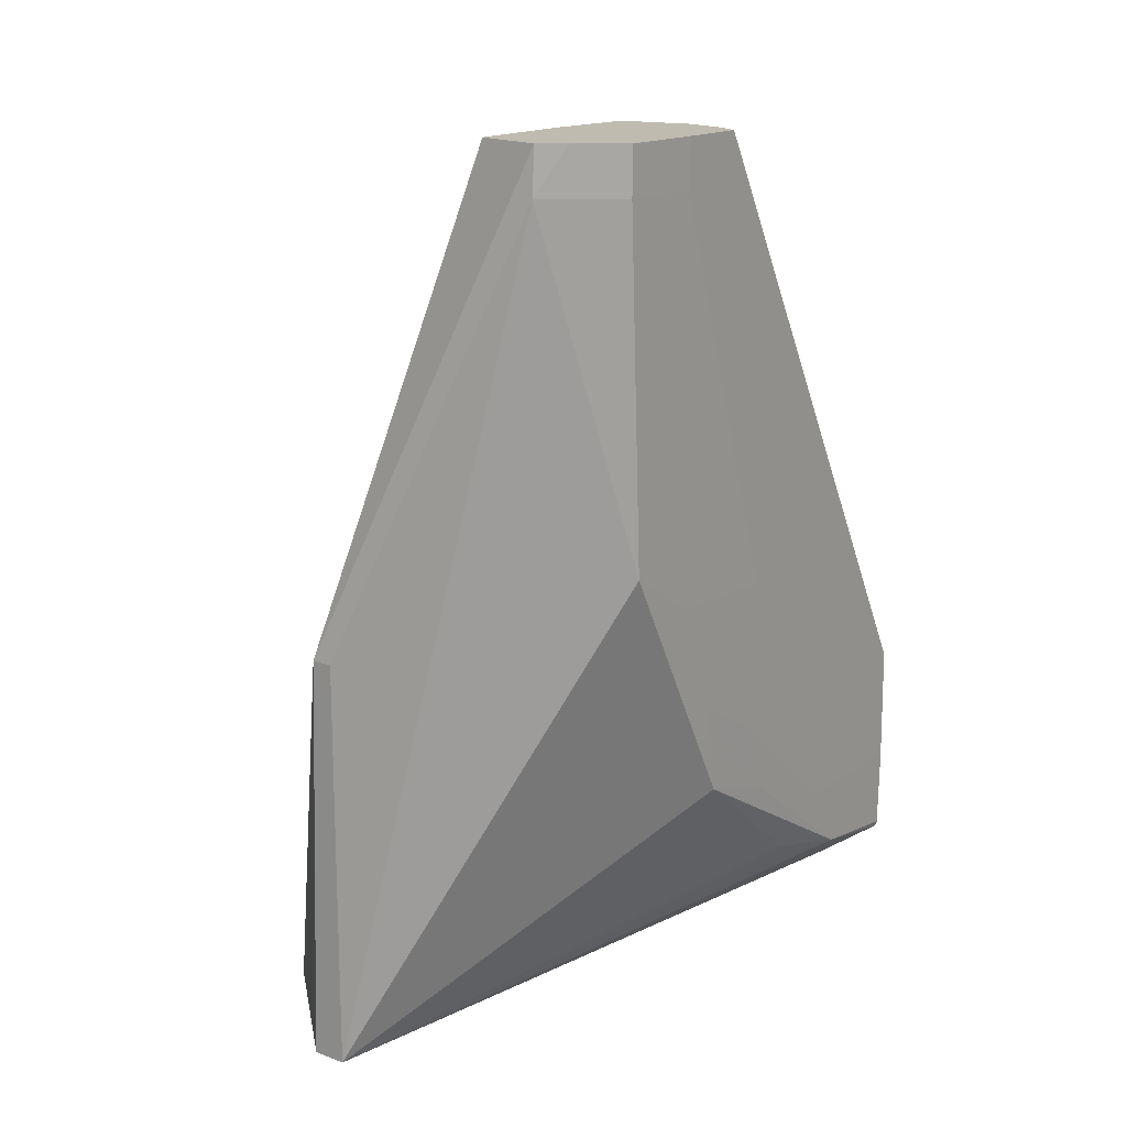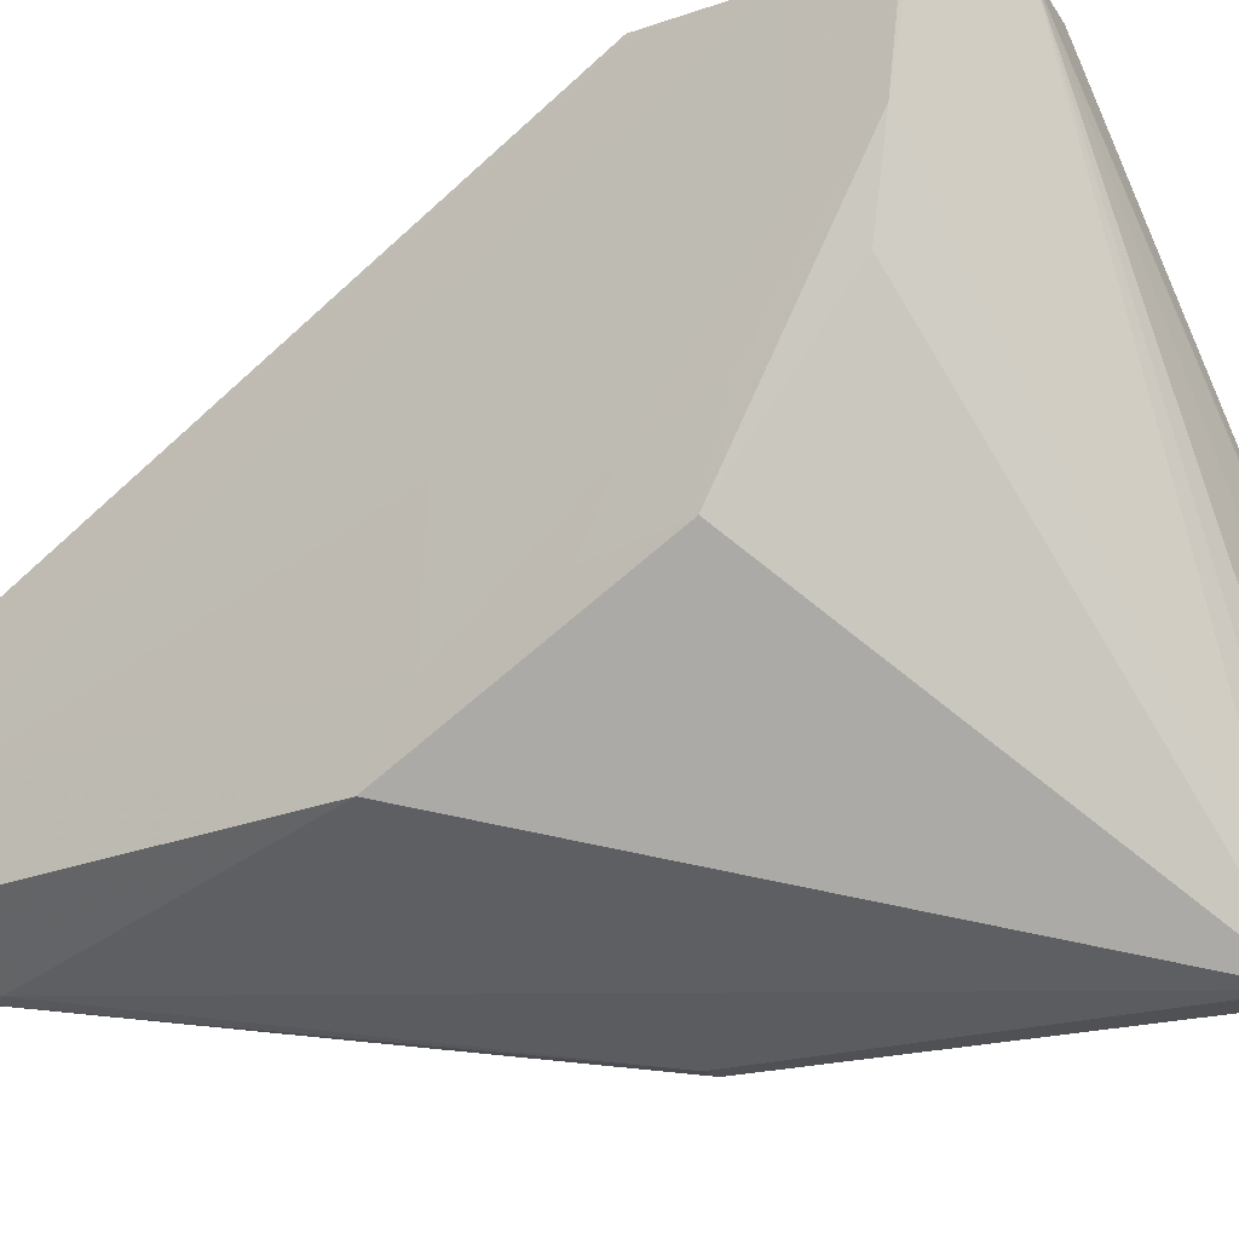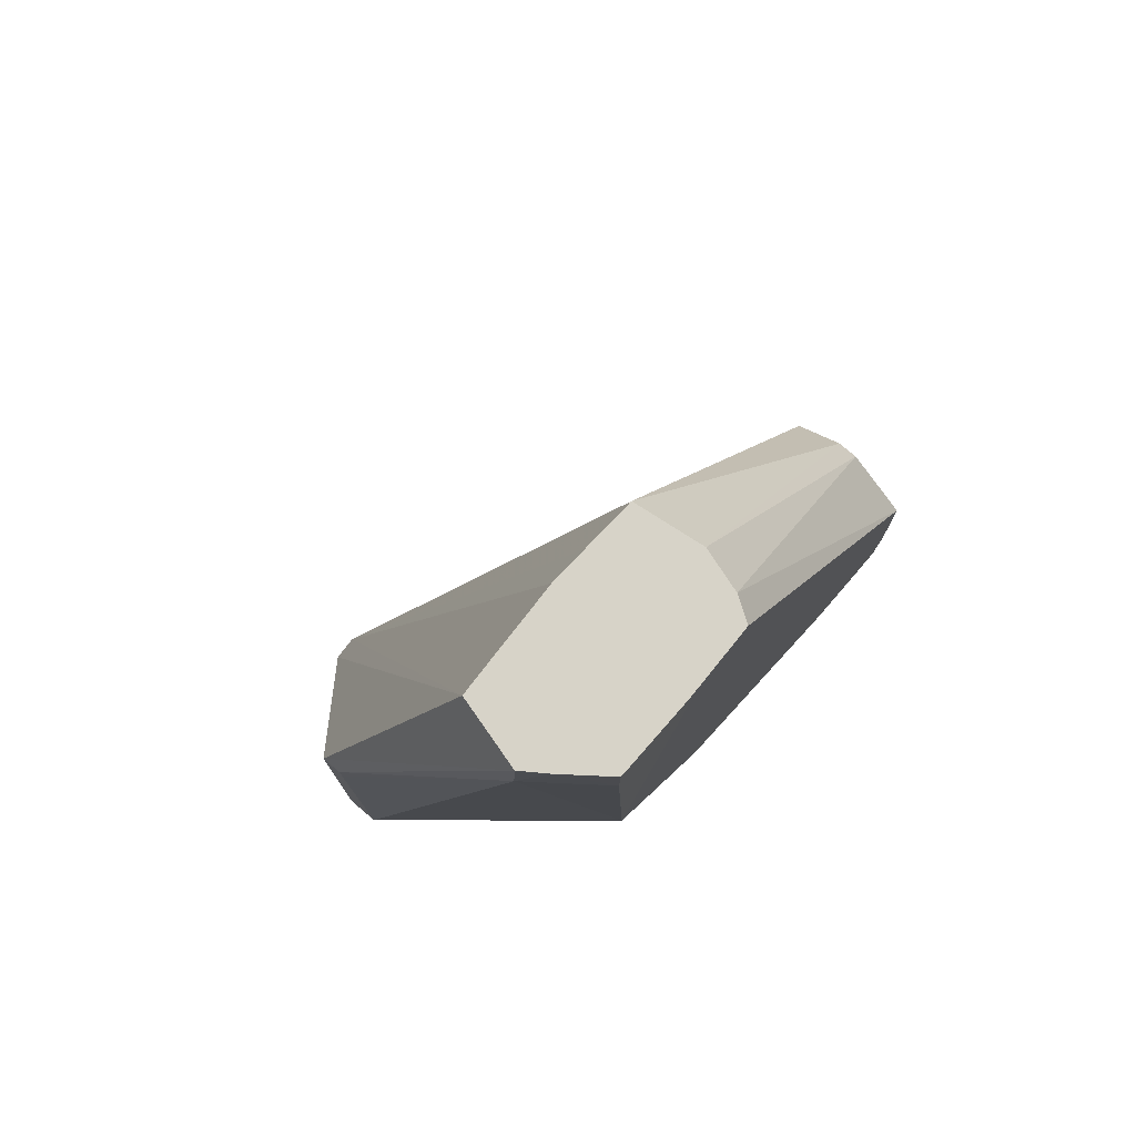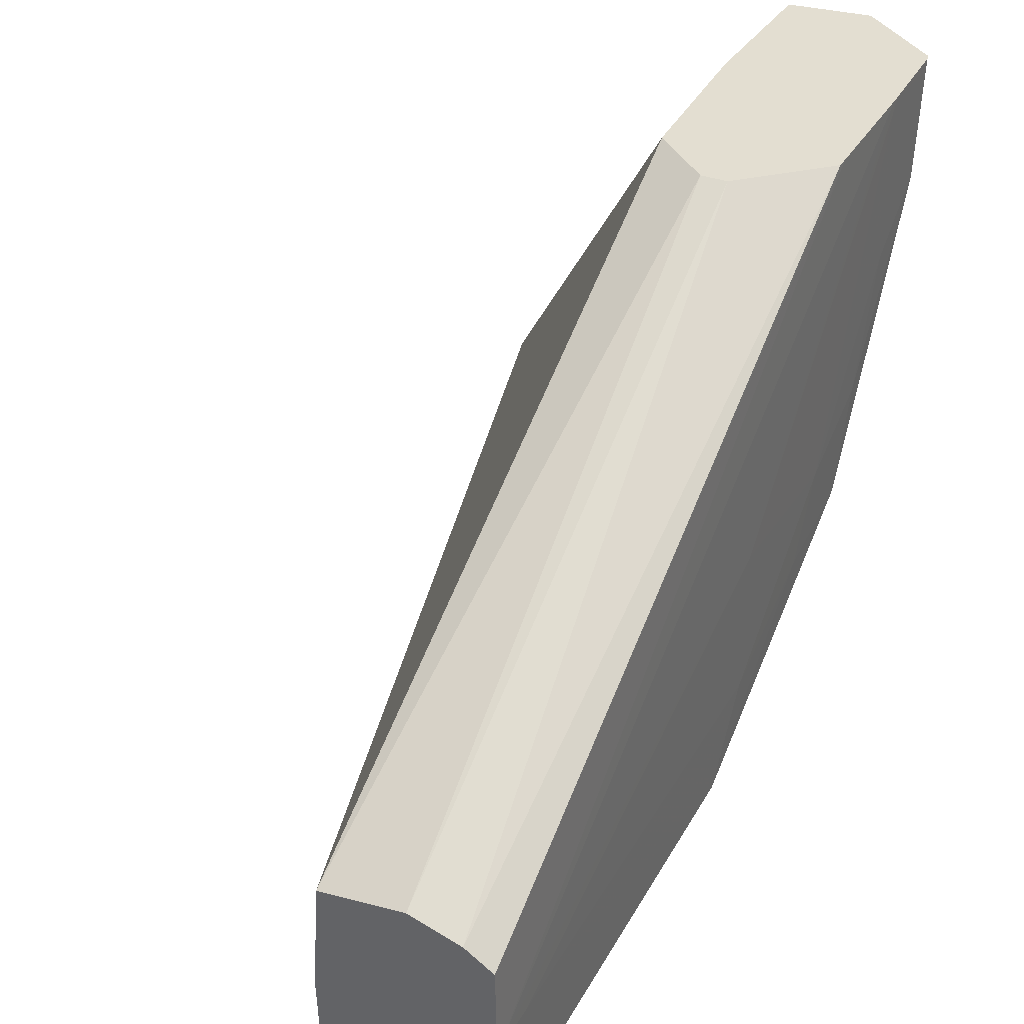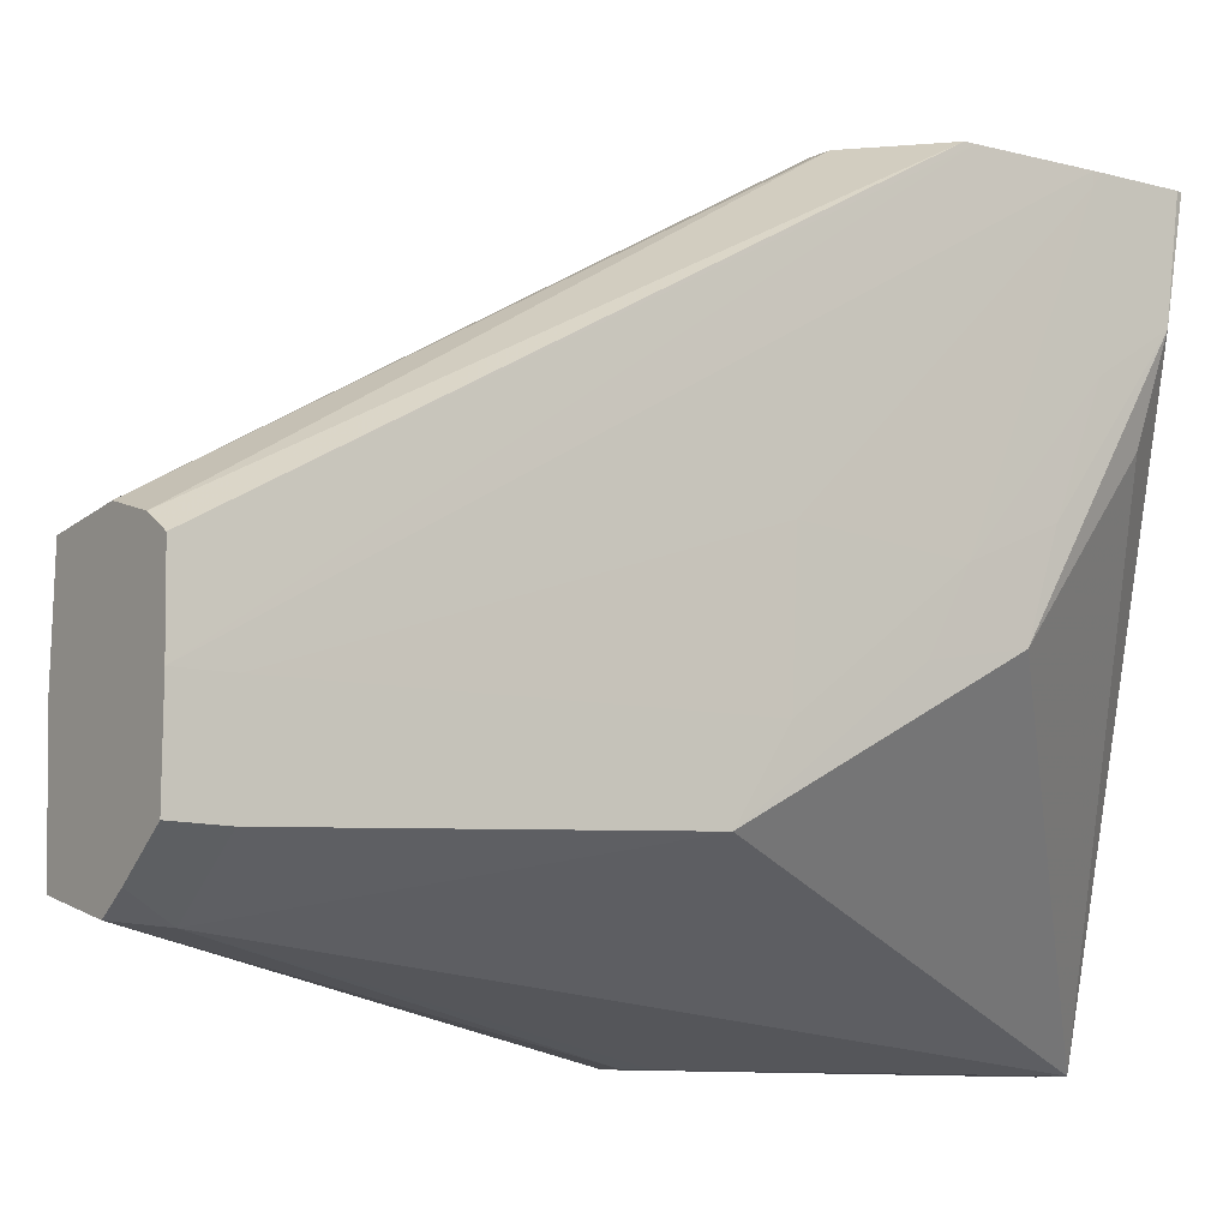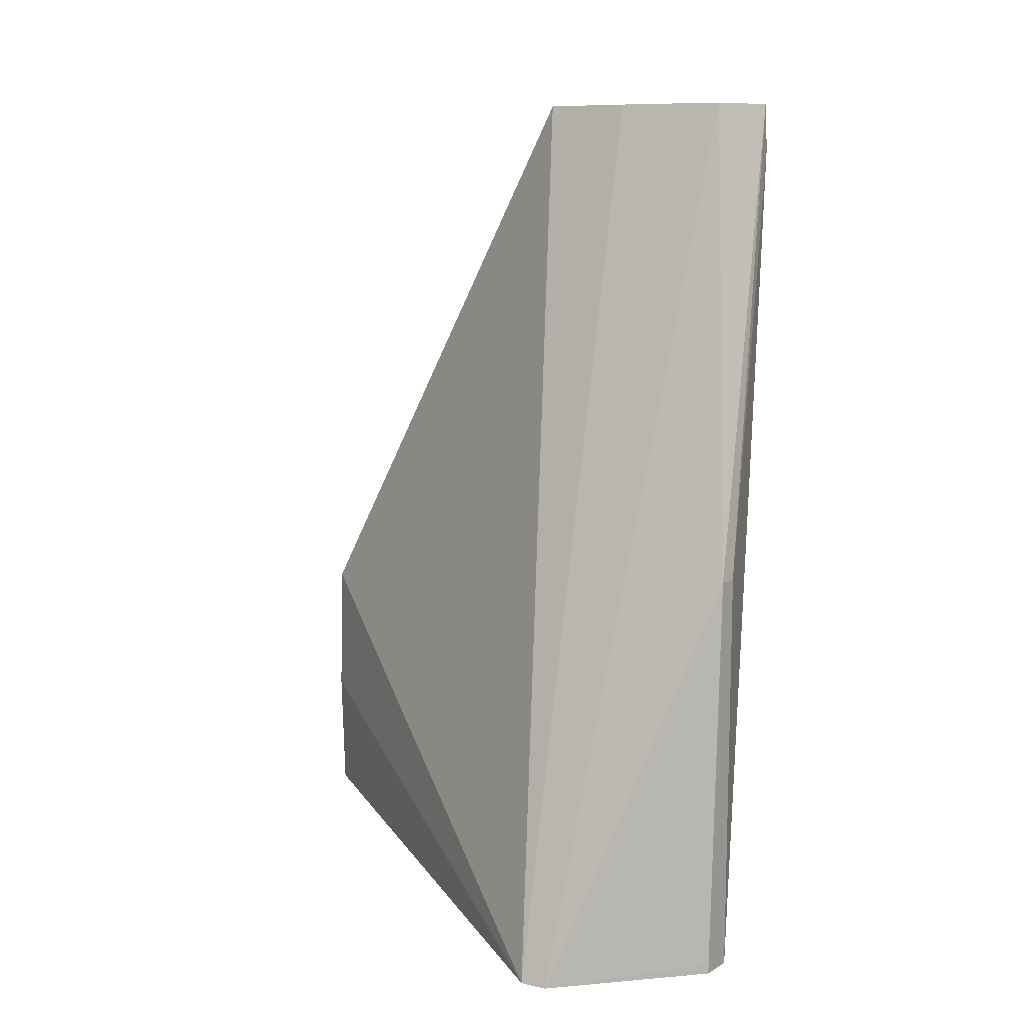
<metadata>
{"format":"obj","ext":"obj","renderer":"f3d","projection":"perspective","resolution":1024,"background":"white","views":[{"elev":16.2,"azim":36.6,"up":"+Z"},{"elev":-19.8,"azim":122.2,"up":"+Y"},{"elev":76.6,"azim":40.2,"up":"+Z"},{"elev":36.1,"azim":26.4,"up":"+Y"},{"elev":-9.4,"azim":54.8,"up":"+Y"},{"elev":9.5,"azim":-55.9,"up":"+Z"}]}
</metadata>
<code>
v -0.2376 0.0121 -0.0227
v -0.2366 0.0121 -0.0227
v -0.2376 0.0121 -0.02136
v -0.2384 0.01216 -0.04102
v -0.2277 0.01529 -0.0005405
v -0.2366 0.0121 -0.02136
v -0.2367 0.01216 -0.04102
v -0.2277 0.01541 0.001684
v -0.2311 0.0163 0.001684
v -0.2445 0.01786 -0.04102
v -0.2384 0.01216 -0.04053
v -0.2245 0.01776 -0.0005405
v -0.2266 0.01621 0.001684
v -0.2245 0.01856 -0.01684
v -0.2366 0.01251 -0.04102
v -0.2278 0.04099 -0.0381
v -0.2246 0.04099 -0.0358
v -0.2245 0.03618 -0.03494
v -0.2251 0.03202 -0.03398
v -0.2246 0.02496 -0.02853
v -0.2312 0.01821 0.001684
v -0.2446 0.01917 -0.04102
v -0.2244 0.0218 -0.0005405
v -0.2244 0.0218 0.001684
v -0.2245 0.0178 0.001684
v -0.2245 0.02202 -0.01904
v -0.2245 0.02424 -0.02438
v -0.2366 0.01629 -0.04102
v -0.2402 0.01942 -0.04102
v -0.2441 0.01928 -0.04102
v -0.2311 0.04099 -0.0376
v -0.237 0.01892 -0.04102
v -0.2245 0.04099 -0.03555
v -0.2245 0.04049 -0.03544
v -0.2245 0.04049 -0.0317
v -0.2245 0.03417 -0.03182
v -0.2245 0.02912 -0.02982
v -0.2313 0.0218 0.001684
v -0.2311 0.04099 -0.02522
v -0.2313 0.04099 -0.0317
v -0.2311 0.04099 -0.03746
v -0.2312 0.02365 0.001684
v -0.2311 0.02627 0.001684
v -0.2244 0.02803 -0.01924
v -0.2245 0.02535 0.001684
v -0.2245 0.04099 -0.0317
v -0.2245 0.04099 -0.02664
v -0.2245 0.02744 -0.02606
v -0.2245 0.04099 -0.0321
v -0.2287 0.04099 -0.02325
v -0.2277 0.0267 0.001684
v -0.2257 0.02609 0.001684
v -0.2245 0.04099 -0.02618
v -0.2277 0.04099 -0.02329
f 1 2 6
f 1 6 3
f 1 3 11
f 1 11 4
f 1 4 7
f 1 7 2
f 2 5 6
f 2 7 5
f 3 6 8
f 3 8 9
f 3 9 10
f 3 10 11
f 4 10 22
f 4 22 30
f 4 30 29
f 4 29 32
f 4 32 28
f 4 28 15
f 4 15 7
f 4 11 10
f 5 12 13
f 5 13 8
f 5 8 6
f 5 7 14
f 5 14 12
f 7 15 16
f 7 16 17
f 7 17 18
f 7 18 19
f 7 19 20
f 7 20 14
f 8 13 25
f 8 25 24
f 8 24 45
f 8 45 52
f 8 52 51
f 8 51 43
f 8 43 42
f 8 42 38
f 8 38 21
f 8 21 9
f 9 21 22
f 9 22 10
f 12 23 24
f 12 24 25
f 12 25 13
f 12 14 23
f 14 26 23
f 14 20 27
f 14 27 26
f 15 28 16
f 16 29 30
f 16 30 22
f 16 22 31
f 16 31 41
f 16 41 40
f 16 40 39
f 16 39 50
f 16 50 54
f 16 54 53
f 16 53 47
f 16 47 46
f 16 46 49
f 16 49 33
f 16 33 17
f 16 28 32
f 16 32 29
f 17 33 18
f 18 33 34
f 18 34 35
f 18 35 36
f 18 36 37
f 18 37 20
f 18 20 19
f 20 37 27
f 21 38 22
f 22 39 40
f 22 40 41
f 22 41 31
f 22 38 42
f 22 42 43
f 22 43 39
f 23 26 44
f 23 44 24
f 24 44 46
f 24 46 47
f 24 47 45
f 26 27 48
f 26 48 44
f 27 37 48
f 33 49 34
f 34 49 35
f 35 48 36
f 35 49 46
f 35 46 44
f 35 44 48
f 36 48 37
f 39 43 50
f 43 51 50
f 45 47 53
f 45 53 52
f 50 51 54
f 51 52 54
f 52 53 54

</code>
